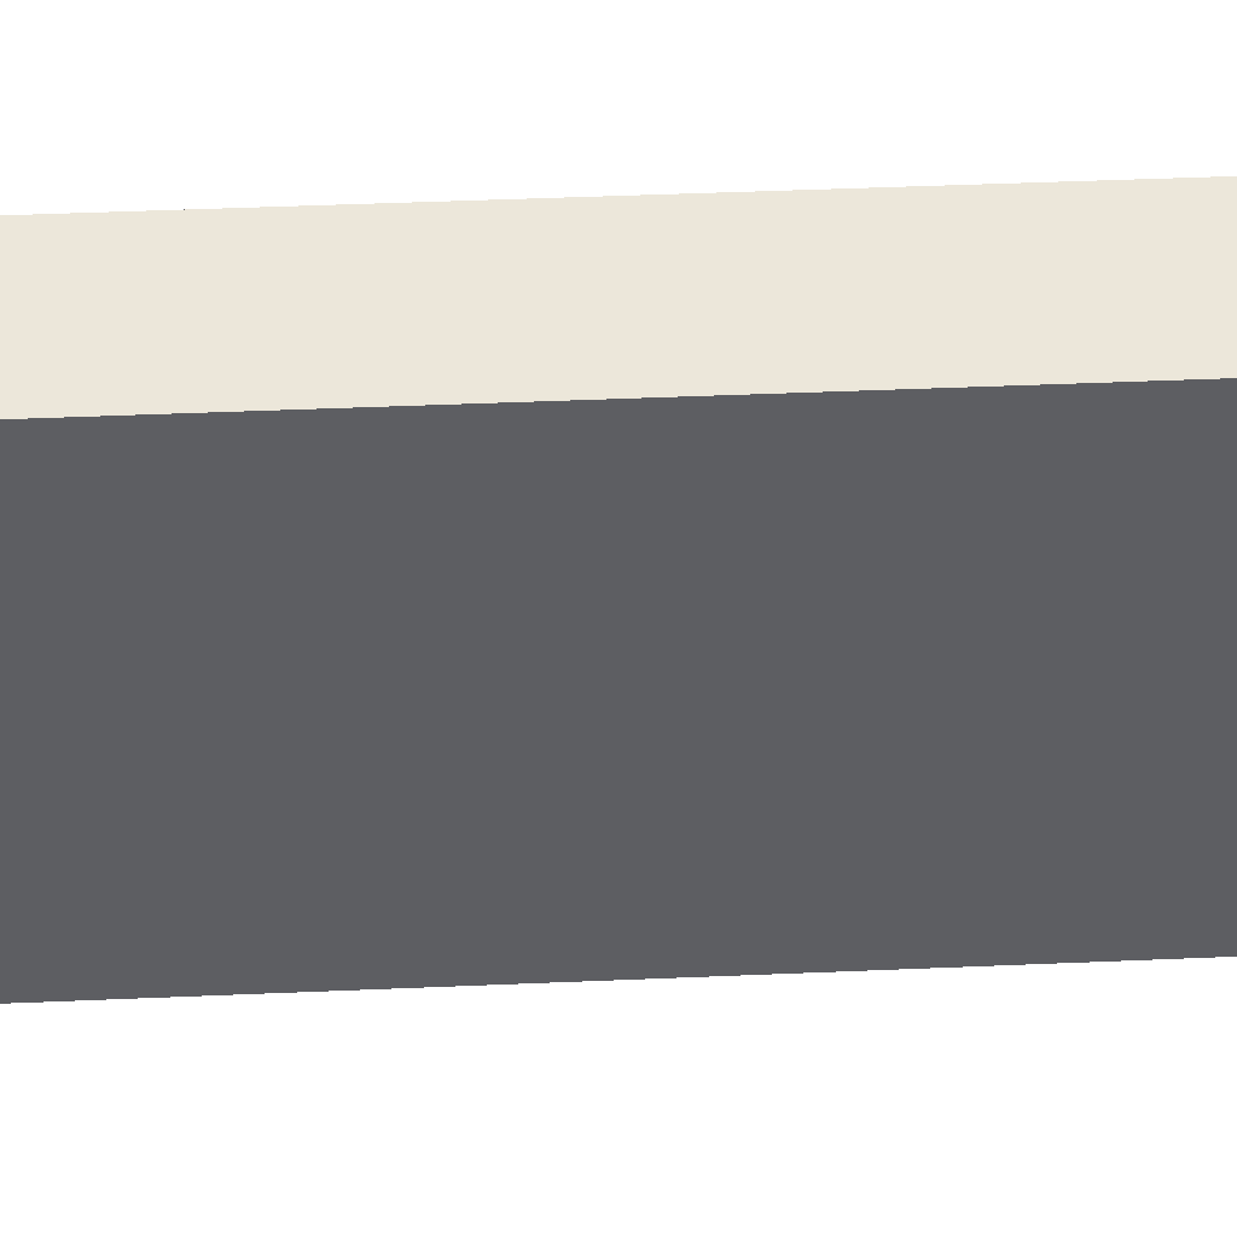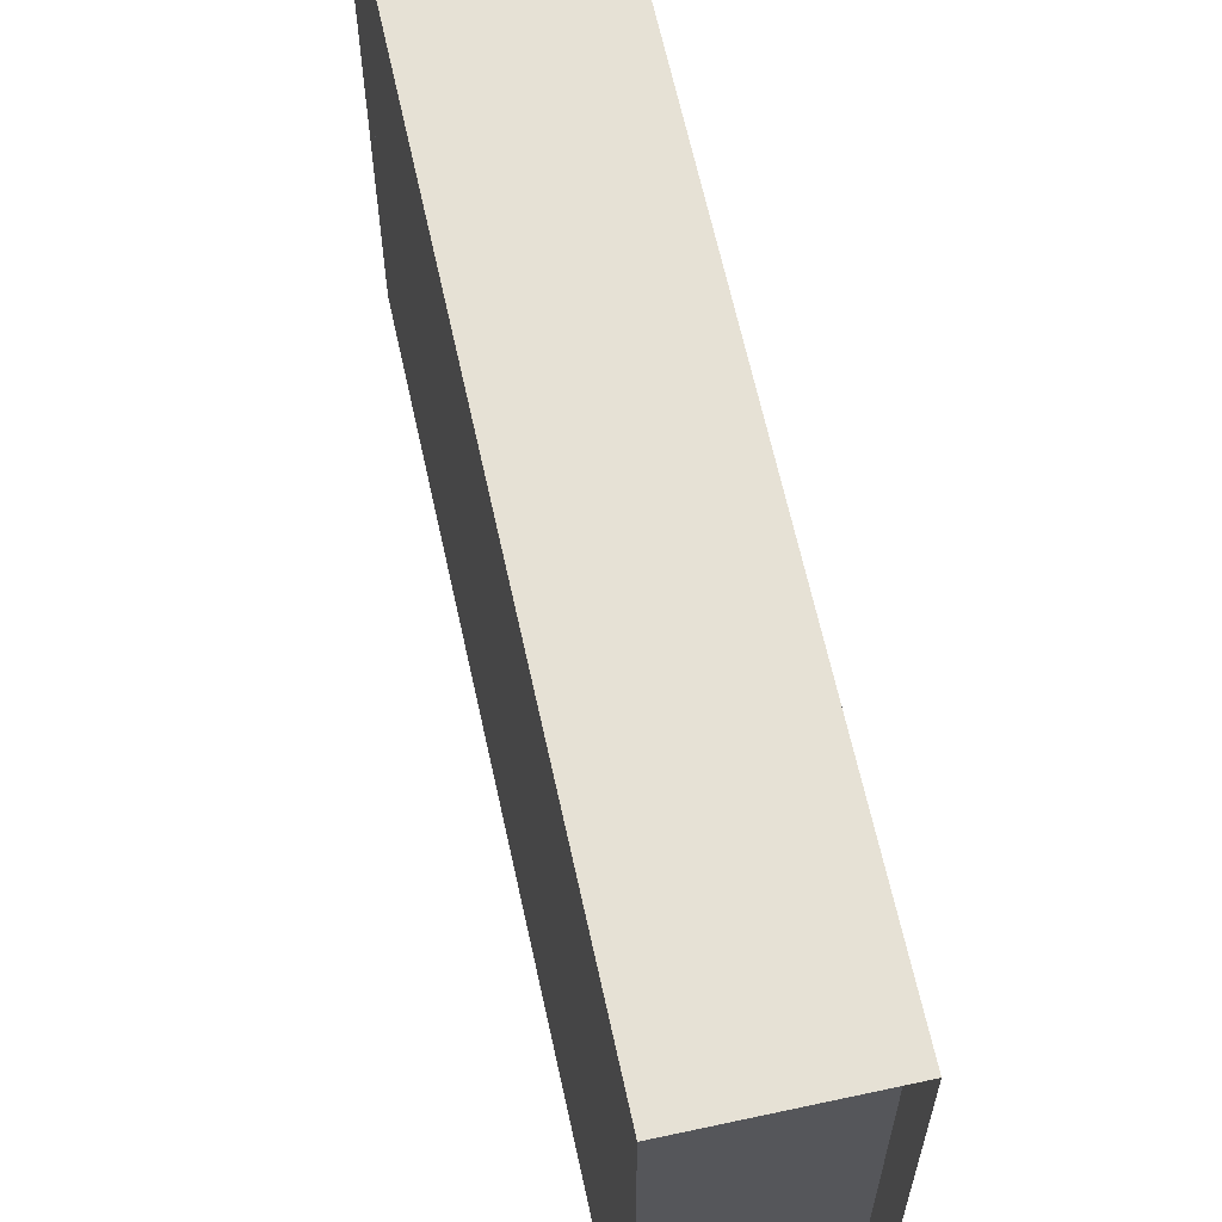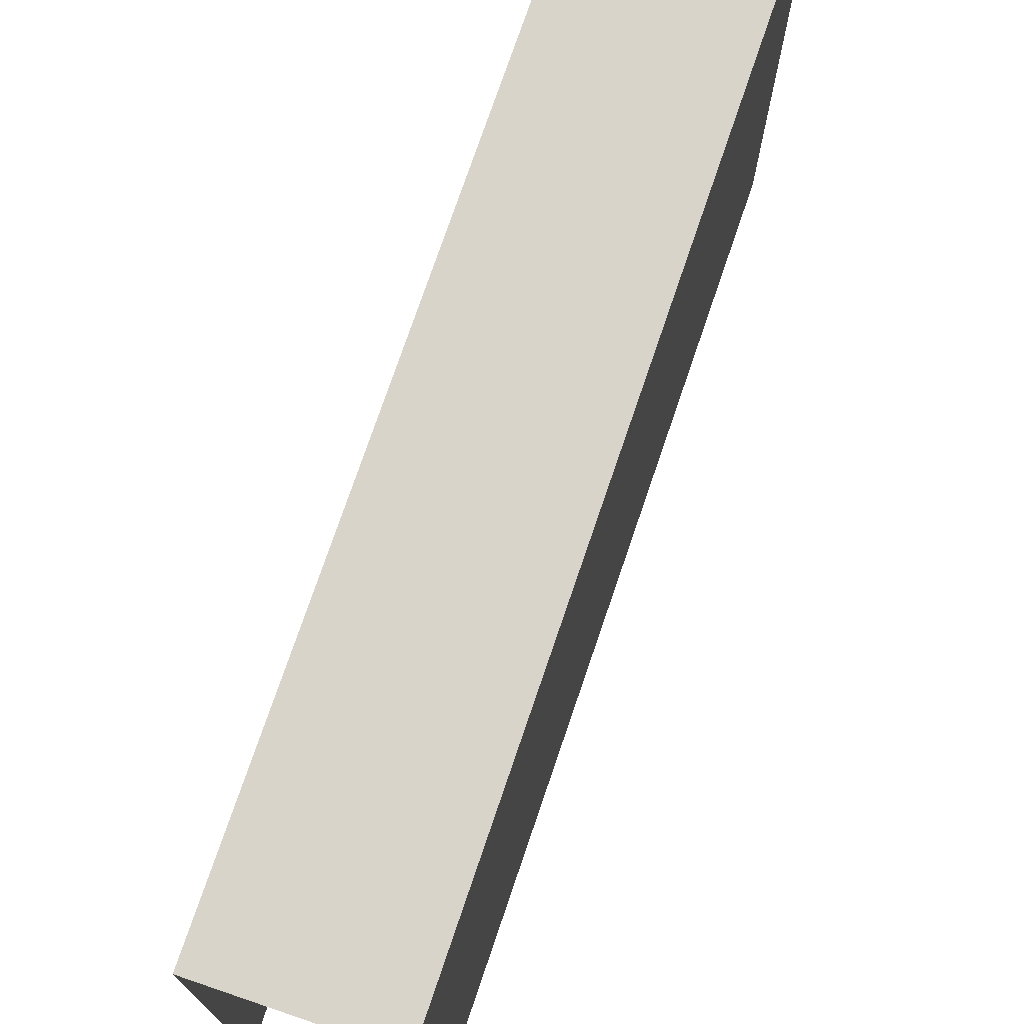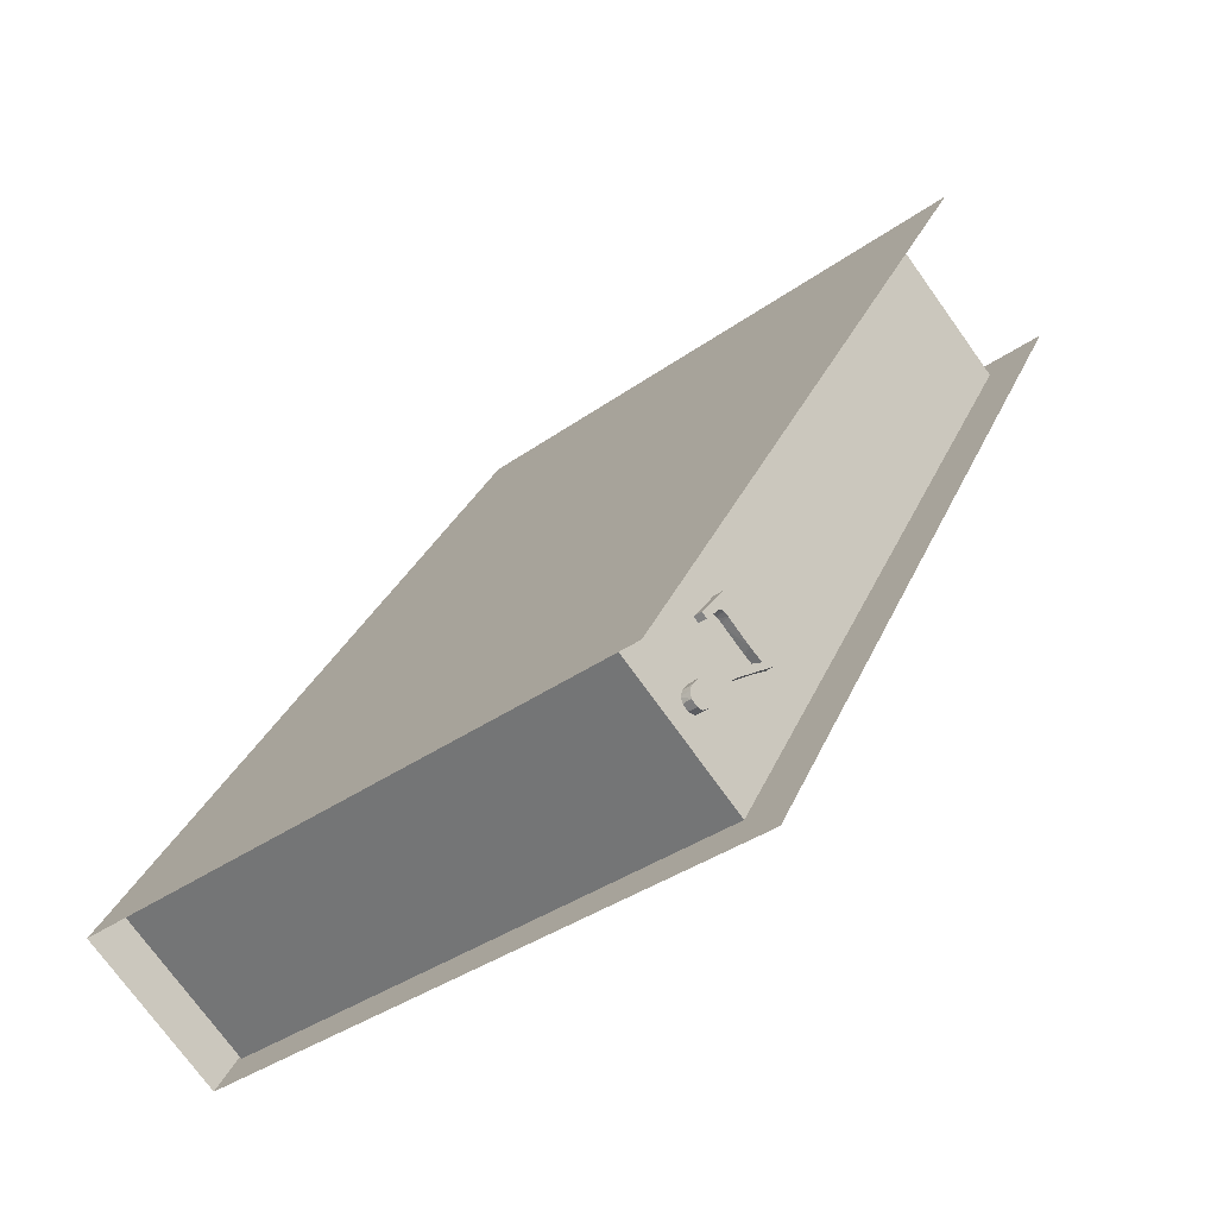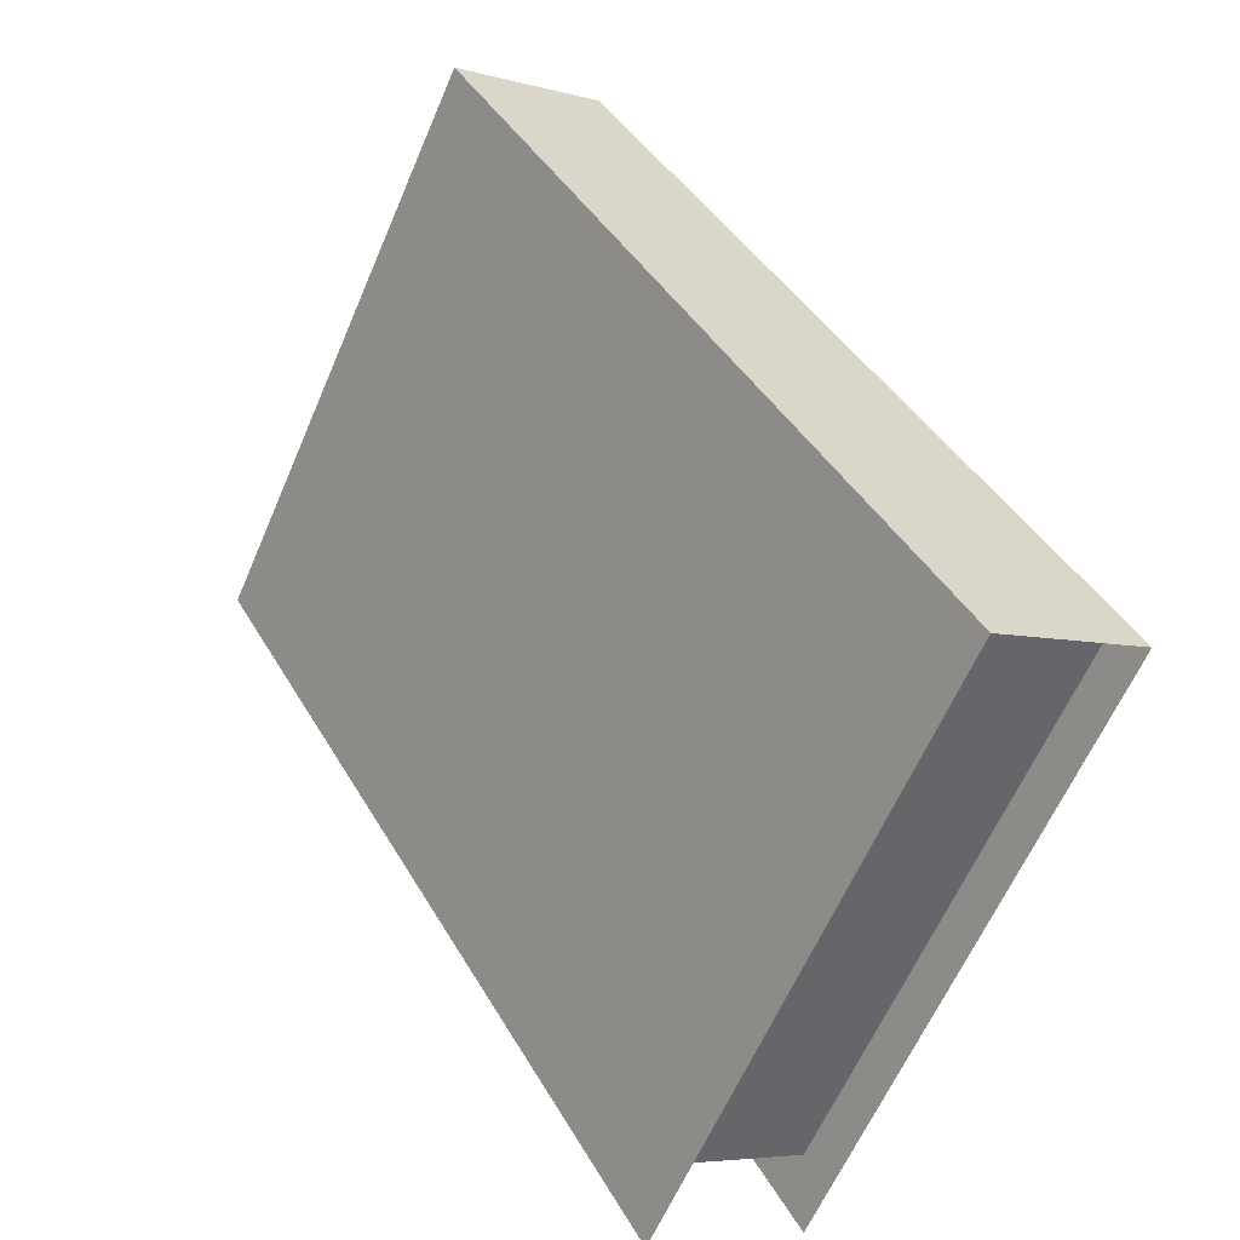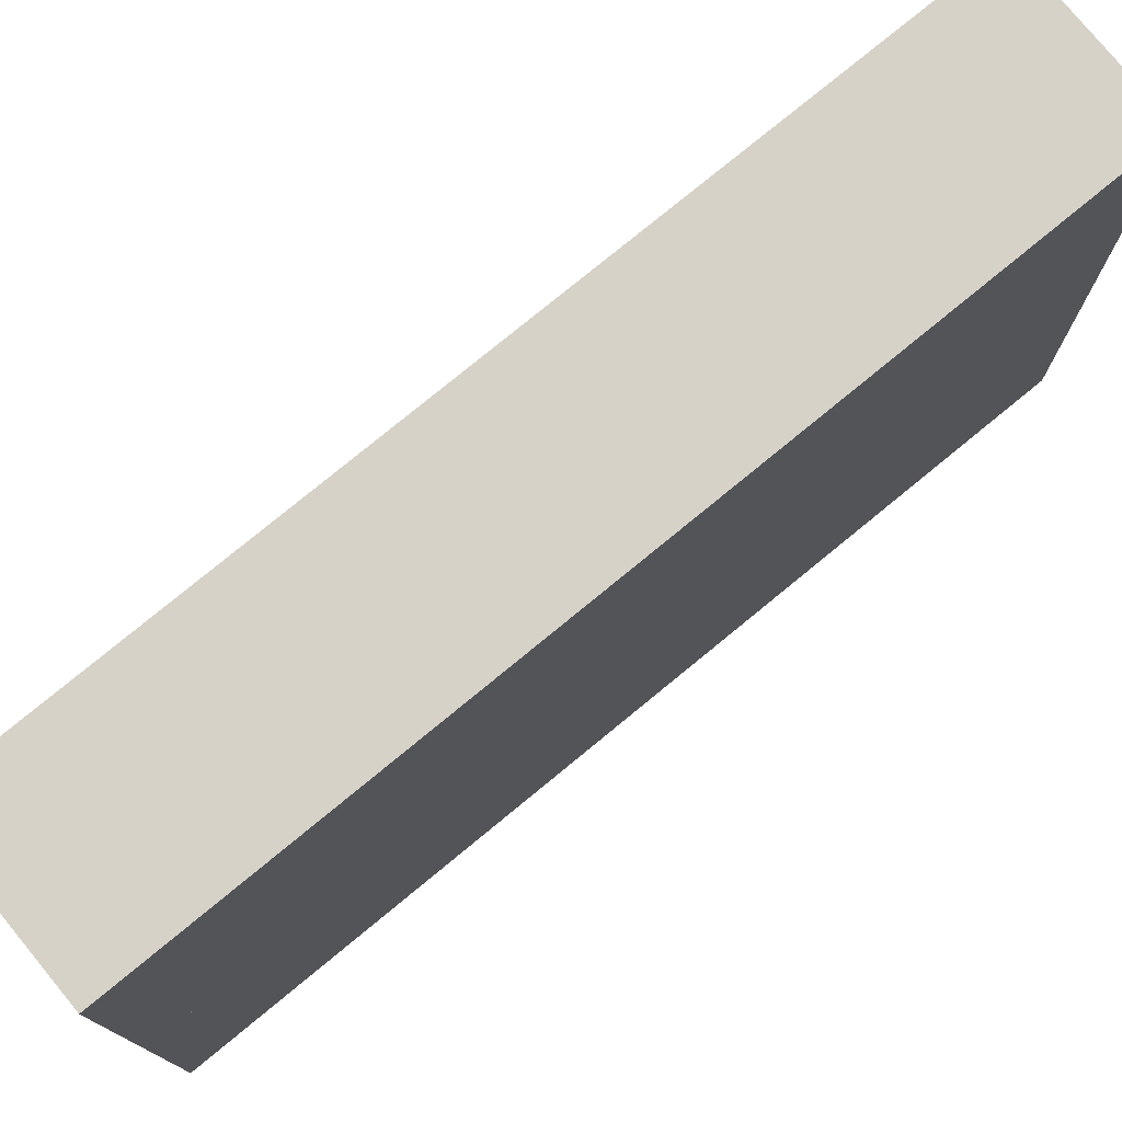
<metadata>
{"format":"obj","ext":"obj","renderer":"f3d","projection":"perspective","resolution":1024,"background":"white","views":[{"elev":50.8,"azim":-62.6,"up":"+Z"},{"elev":64.6,"azim":-162.3,"up":"+Z"},{"elev":74.8,"azim":48.8,"up":"+Z"},{"elev":-37.1,"azim":132.5,"up":"+Y"},{"elev":-62.0,"azim":-23.2,"up":"+Y"},{"elev":77.6,"azim":-99.4,"up":"+Z"}]}
</metadata>
<code>
o 7_Face
v 3.182 2.66 -15.91
v 3.179 2.753 -15.91
v 3.205 2.676 -15.91
v 2.966 3.05 -15.91
v 3.061 3.113 -15.91
v 2.952 2.982 -15.91
v 2.841 2.983 -15.91
v 2.9 2.957 -15.91
v 3.151 2.991 -15.91
v 3.081 3.035 -15.91
v 3.132 2.977 -15.91
v 3.202 2.723 -15.91
v 3.211 2.699 -15.91
v 3.082 2.835 -15.91
v 3.139 2.79 -15.91
v 3.068 3.045 -15.91
v 3.057 3.044 -15.91
v 3.038 3.035 -15.91
v 3.135 2.681 -15.91
v 3.089 2.765 -15.91
v 3.161 2.661 -15.91
v 2.992 2.897 -15.91
v 3.019 2.84 -15.91
v 2.85 2.968 -15.91
v 3.131 2.688 -15.87
v 3.184 2.661 -15.87
v 3.211 2.695 -15.87
v 3.182 2.749 -15.87
v 3.085 3.031 -15.87
v 3.151 2.991 -15.87
v 3.06 3.113 -15.87
v 3.132 2.977 -15.87
v 3.072 3.042 -15.87
v 3.204 2.719 -15.87
v 3.204 2.674 -15.87
v 3.143 2.787 -15.87
v 3.086 2.833 -15.87
v 3.064 3.045 -15.87
v 3.016 3.081 -15.87
v 3.053 3.042 -15.87
v 3.034 3.032 -15.87
v 3.155 2.663 -15.87
v 3.022 2.837 -15.87
v 2.996 2.894 -15.87
v 3.091 2.761 -15.87
v 2.915 2.921 -15.87
v 2.9 2.956 -15.87
v 2.937 3.033 -15.87
v 2.85 2.967 -15.87
v 2.841 2.983 -15.87
v 2.937 2.975 -15.87
v 1.944 5.405 -13.87
v 3.041 2.299 -13.87
v 3.563 2.6 -13.87
v 1.422 5.103 -16.05
v 3.041 2.299 -13.87
v 1.422 5.103 -13.87
v 3.563 2.6 -16.05
v 1.944 5.405 -13.87
v 3.563 2.6 -13.87
v 1.422 5.103 -13.87
v 3.041 2.299 -16.05
v 1.944 5.405 -16.05
v 2.018 5.276 -15.88
v 1.496 4.974 -13.89
v 2.018 5.276 -13.89
v 3.489 2.729 -15.88
v 1.496 4.974 -15.88
v 3.489 2.729 -13.89
v 2.967 2.428 -15.88
v 2.967 2.428 -13.89
f 1 2 3
f 4 5 6
f 7 6 8
f 5 9 10
f 11 10 9
f 12 13 2
f 3 2 13
f 2 14 15
f 16 5 10
f 17 5 16
f 5 17 18
f 6 5 18
f 2 1 19
f 2 19 20
f 21 19 1
f 22 14 2
f 20 23 2
f 2 23 22
f 22 23 24
f 22 24 8
f 4 6 7
f 7 8 24
f 25 26 27
f 25 27 28
f 29 30 31
f 32 30 29
f 31 33 29
f 27 34 28
f 26 35 27
f 28 36 37
f 31 38 33
f 38 39 40
f 39 38 31
f 40 39 41
f 26 25 42
f 43 28 37
f 37 44 43
f 25 28 45
f 45 28 43
f 44 46 43
f 47 46 44
f 48 41 39
f 41 48 49
f 50 49 48
f 49 51 41
f 47 51 49
f 46 47 49
f 41 6 18
f 51 6 41
f 51 47 8
f 51 8 6
f 10 29 33
f 17 38 40
f 18 17 40
f 18 40 41
f 33 16 10
f 33 38 16
f 16 38 17
f 29 11 32
f 11 29 10
f 9 30 32
f 9 32 11
f 9 31 30
f 5 31 9
f 48 4 7
f 48 7 50
f 39 5 4
f 39 4 48
f 31 5 39
f 24 49 50
f 24 50 7
f 43 23 20
f 43 20 45
f 45 20 19
f 46 24 23
f 46 23 43
f 49 24 46
f 47 22 8
f 44 22 47
f 44 14 22
f 37 14 44
f 37 15 14
f 36 15 37
f 28 2 36
f 36 2 15
f 34 12 28
f 28 12 2
f 34 13 12
f 27 13 34
f 27 3 13
f 26 1 3
f 26 3 35
f 42 21 1
f 42 1 26
f 42 19 21
f 25 19 42
f 45 19 25
f 35 3 27
f 52 53 54
f 55 56 57
f 58 59 60
f 52 61 53
f 55 62 56
f 58 63 59
f 64 65 66
f 67 68 64
f 69 70 67
f 64 68 65
f 67 70 68
f 69 71 70

</code>
